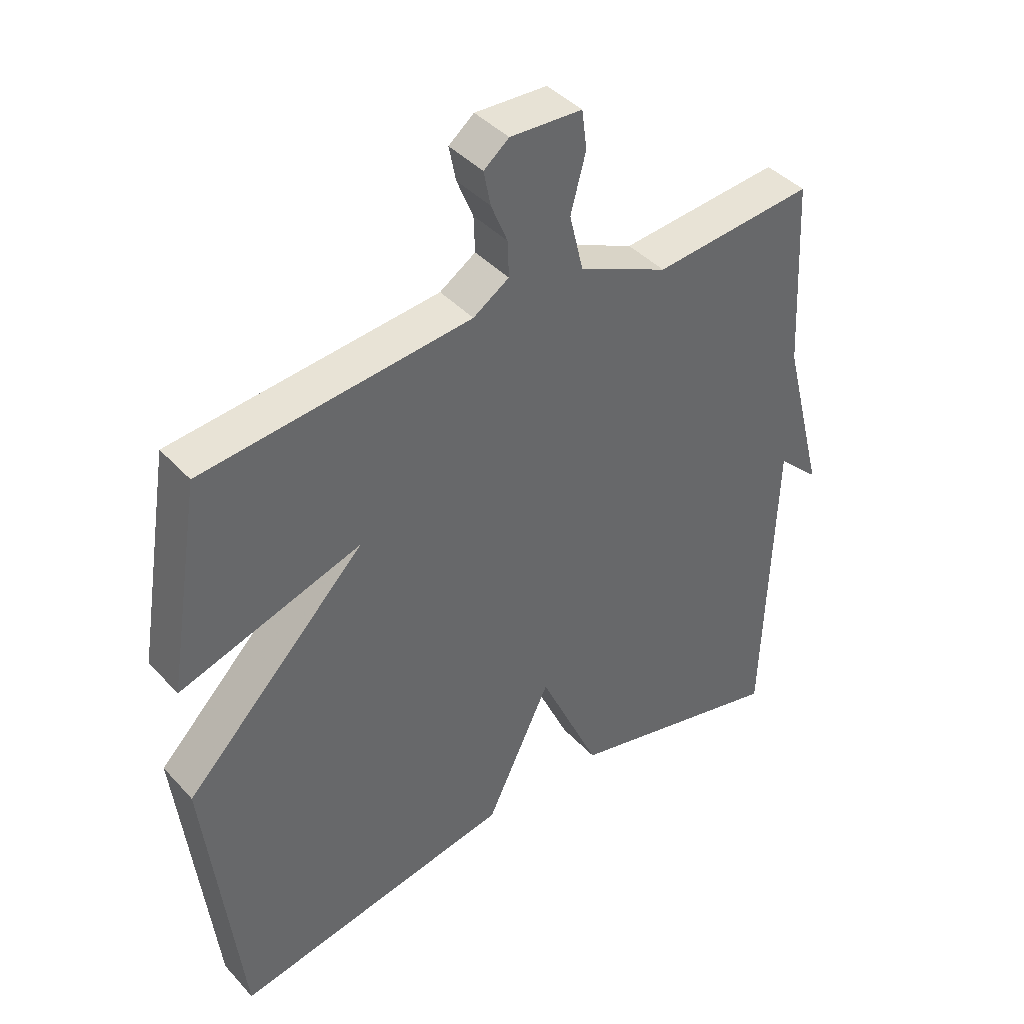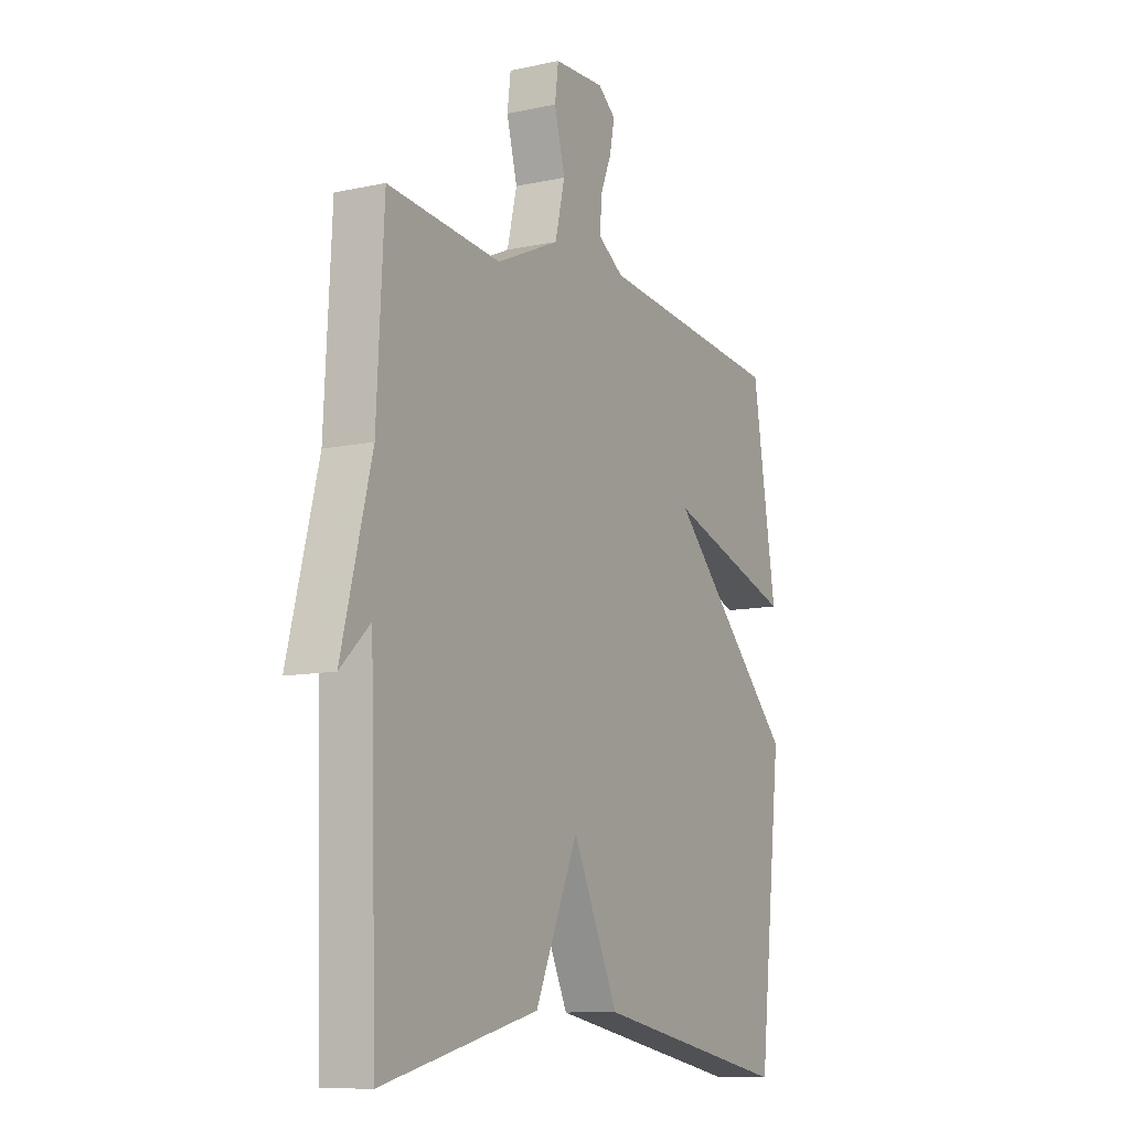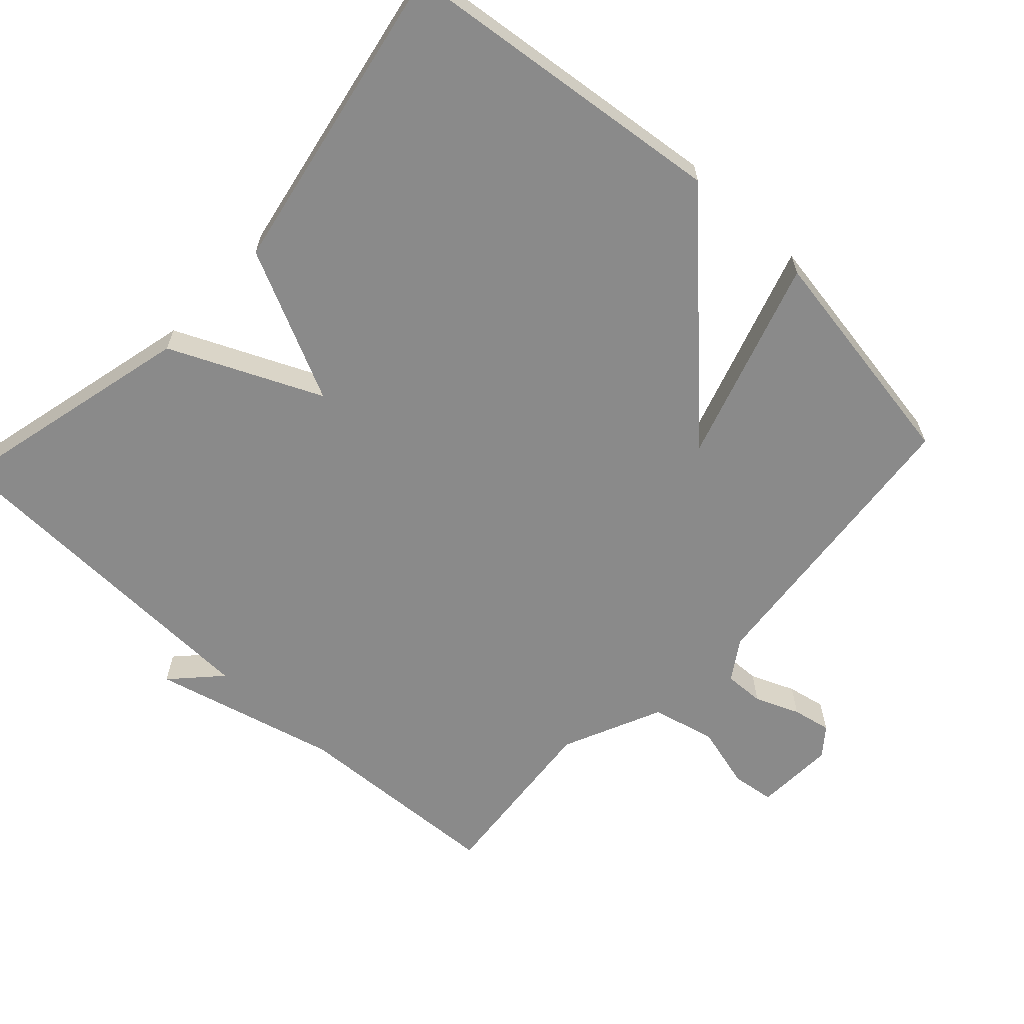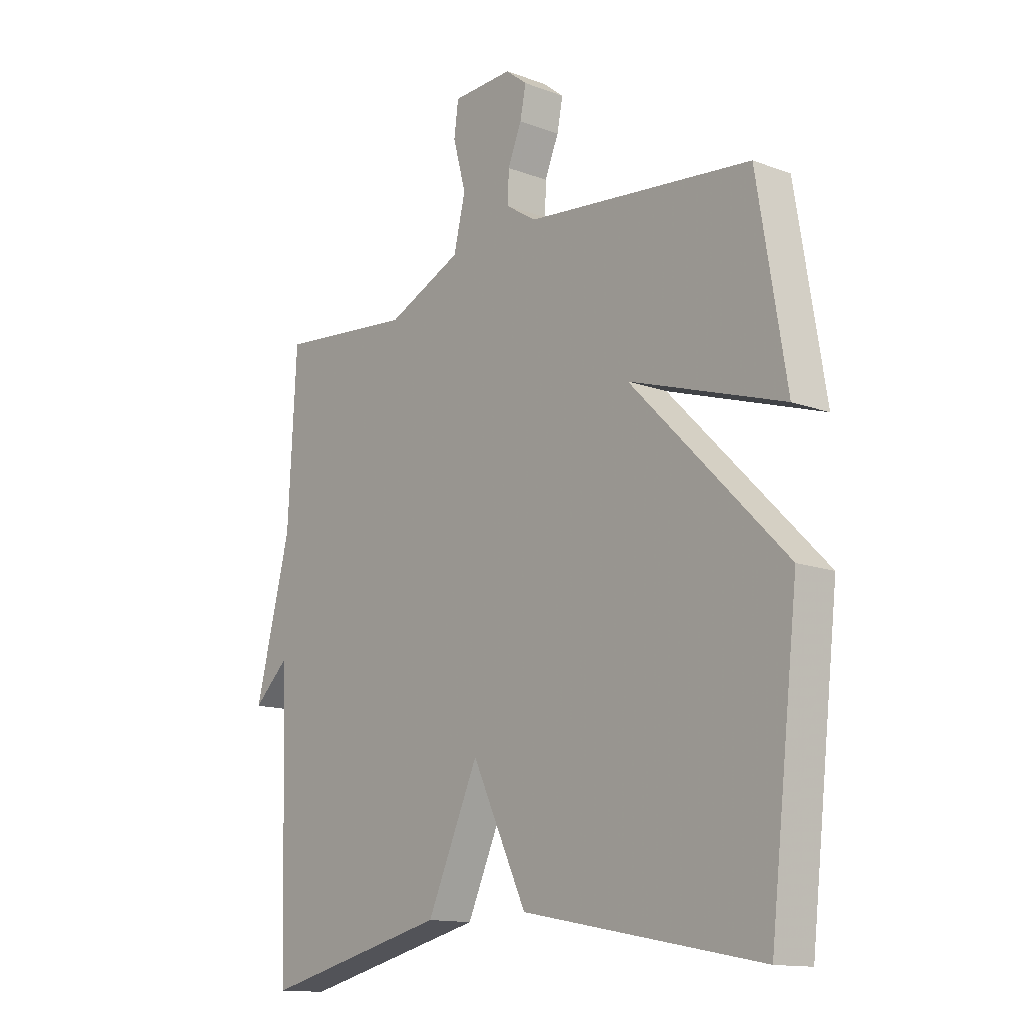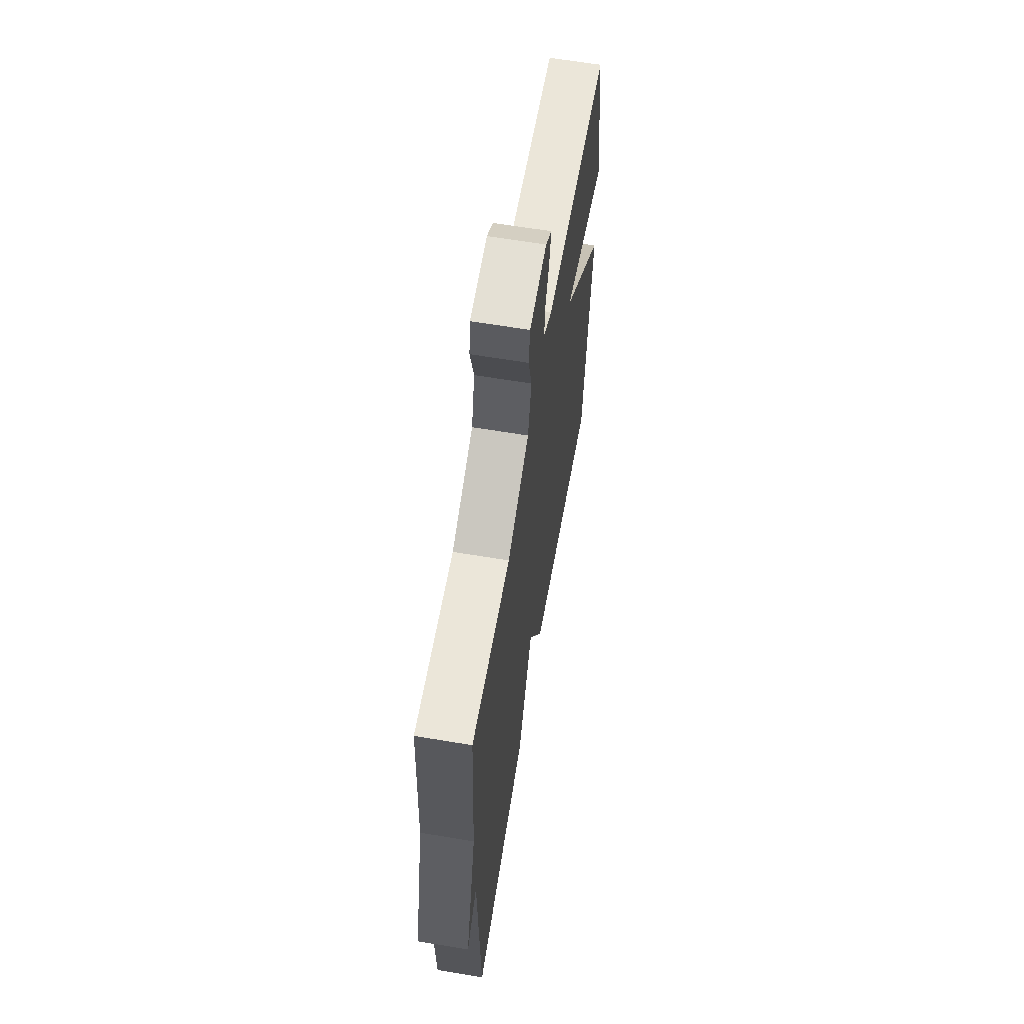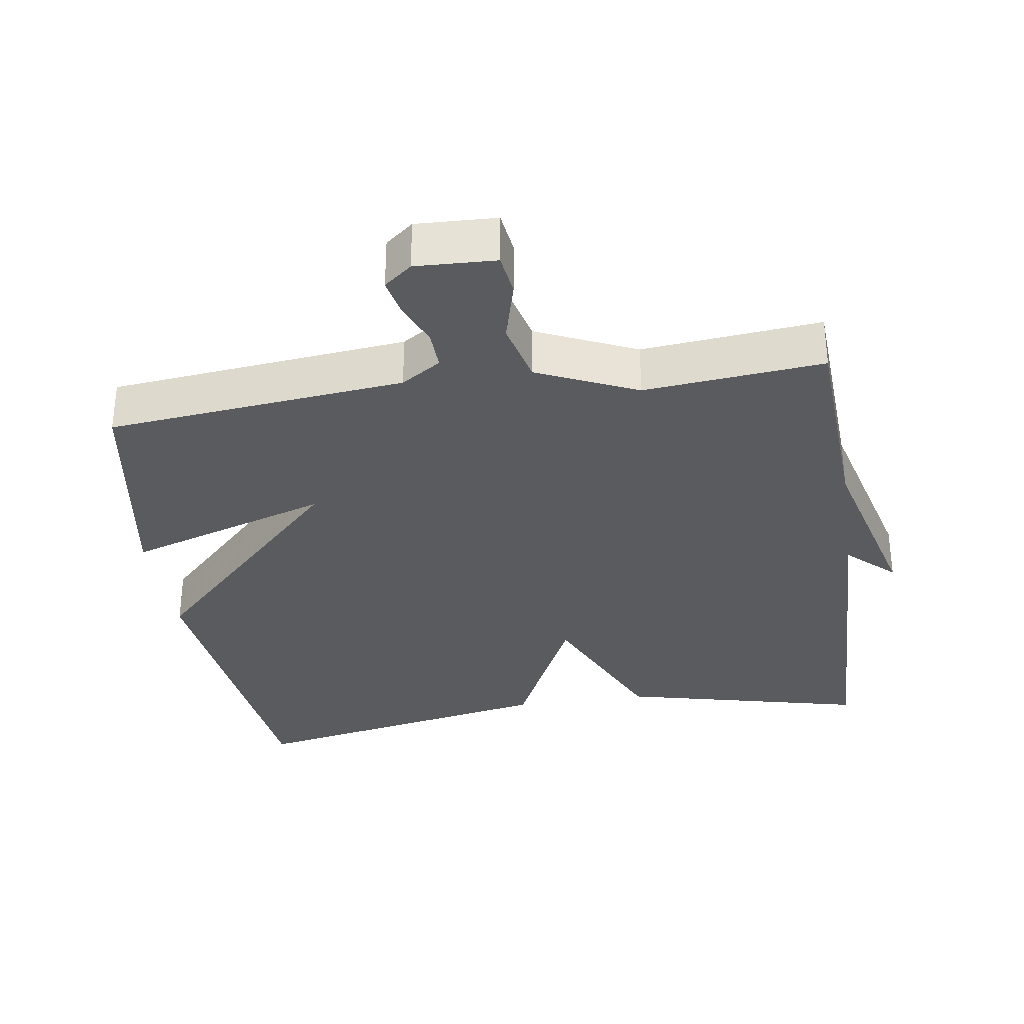
<metadata>
{"format":"obj","ext":"obj","renderer":"f3d","projection":"perspective","resolution":1024,"background":"white","views":[{"elev":41.4,"azim":-38.2,"up":"+Z"},{"elev":-10.3,"azim":118.6,"up":"+Z"},{"elev":-63.5,"azim":-132.9,"up":"+Y"},{"elev":-13.6,"azim":-130.0,"up":"+Z"},{"elev":63.4,"azim":99.6,"up":"+Z"},{"elev":-32.7,"azim":8.7,"up":"+Y"}]}
</metadata>
<code>
v 0.5 0.07 0.5
v 0.516 0.07 0.198
v 0.583 0.07 -0.065
v 0.516 0.07 -0.002
v 0.5 0.07 -0.5
v 0.148 0.07 -0.415
v 0.051 0.07 -0.2
v -0.052 0.07 -0.415
v -0.5 0.07 -0.5
v -0.554 0.07 -0.03
v -0.264 0.07 0.263
v -0.554 0.07 0.17
v -0.5 0.07 0.5
v -0.075 0.07 0.543
v -0.018 0.07 0.58
v -0.02 0.07 0.637
v -0.046 0.07 0.7
v -0.057 0.07 0.755
v -0.017 0.07 0.787
v 0.097 0.07 0.782
v 0.105 0.07 0.721
v 0.081 0.07 0.631
v 0.103 0.07 0.54
v 0.245 0.07 0.476
v 0.5 0 0.5
v 0.516 0 0.198
v 0.583 0 -0.065
v 0.516 0 -0.002
v 0.5 0 -0.5
v 0.148 0 -0.415
v 0.051 0 -0.2
v -0.052 0 -0.415
v -0.5 0 -0.5
v -0.554 0 -0.03
v -0.264 0 0.263
v -0.554 0 0.17
v -0.5 0 0.5
v -0.075 0 0.543
v -0.018 0 0.58
v -0.02 0 0.637
v -0.046 0 0.7
v -0.057 0 0.755
v -0.017 0 0.787
v 0.097 0 0.782
v 0.105 0 0.721
v 0.081 0 0.631
v 0.103 0 0.54
v 0.245 0 0.476
f 20 21 22
f 19 20 22
f 18 19 22
f 17 18 22
f 16 17 22
f 15 16 22 23
f 14 15 23 24
f 13 14 24
f 12 13 24
f 11 12 24
f 10 11 24
f 9 10 24
f 8 9 24
f 7 8 24
f 24 1 2
f 7 24 2
f 6 7 2
f 5 6 2
f 4 5 2
f 2 3 4
f 46 45 44
f 46 44 43
f 46 43 42
f 46 42 41
f 46 41 40
f 47 46 40 39
f 48 47 39 38
f 48 38 37
f 48 37 36
f 48 36 35
f 48 35 34
f 48 34 33
f 48 33 32
f 48 32 31
f 26 25 48
f 26 48 31
f 26 31 30
f 26 30 29
f 26 29 28
f 28 27 26
f 1 25 26 2
f 2 26 27 3
f 3 27 28 4
f 4 28 29 5
f 5 29 30 6
f 6 30 31 7
f 7 31 32 8
f 8 32 33 9
f 9 33 34 10
f 10 34 35 11
f 11 35 36 12
f 12 36 37 13
f 13 37 38 14
f 14 38 39 15
f 15 39 40 16
f 16 40 41 17
f 17 41 42 18
f 18 42 43 19
f 19 43 44 20
f 20 44 45 21
f 21 45 46 22
f 22 46 47 23
f 23 47 48 24
f 24 48 25 1

</code>
